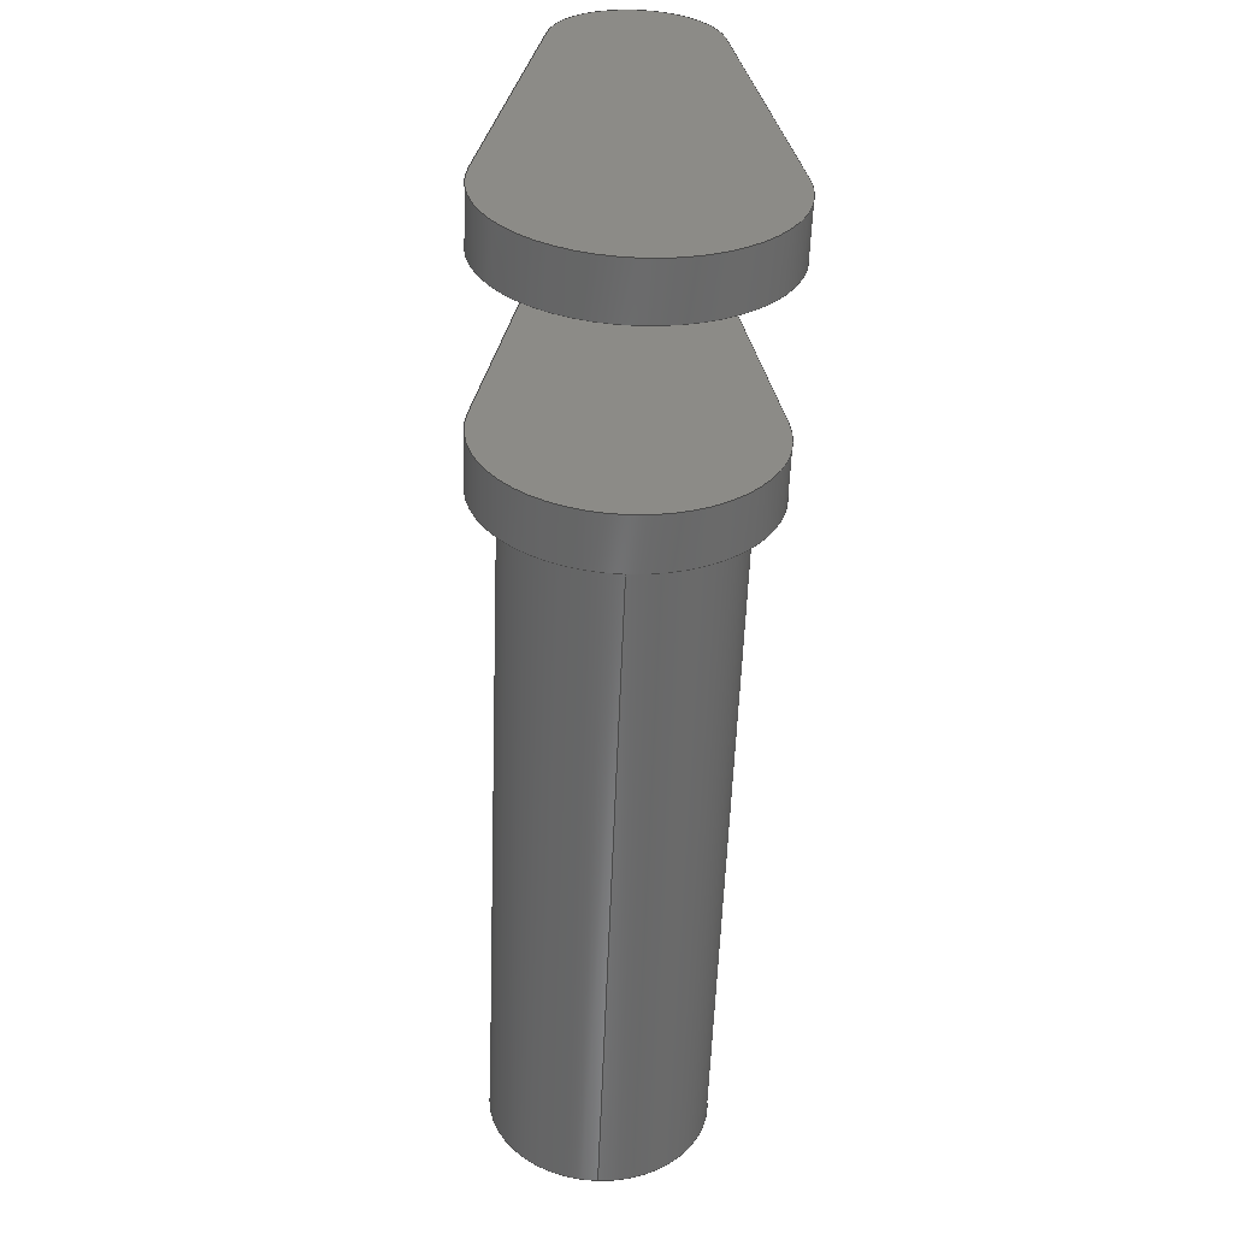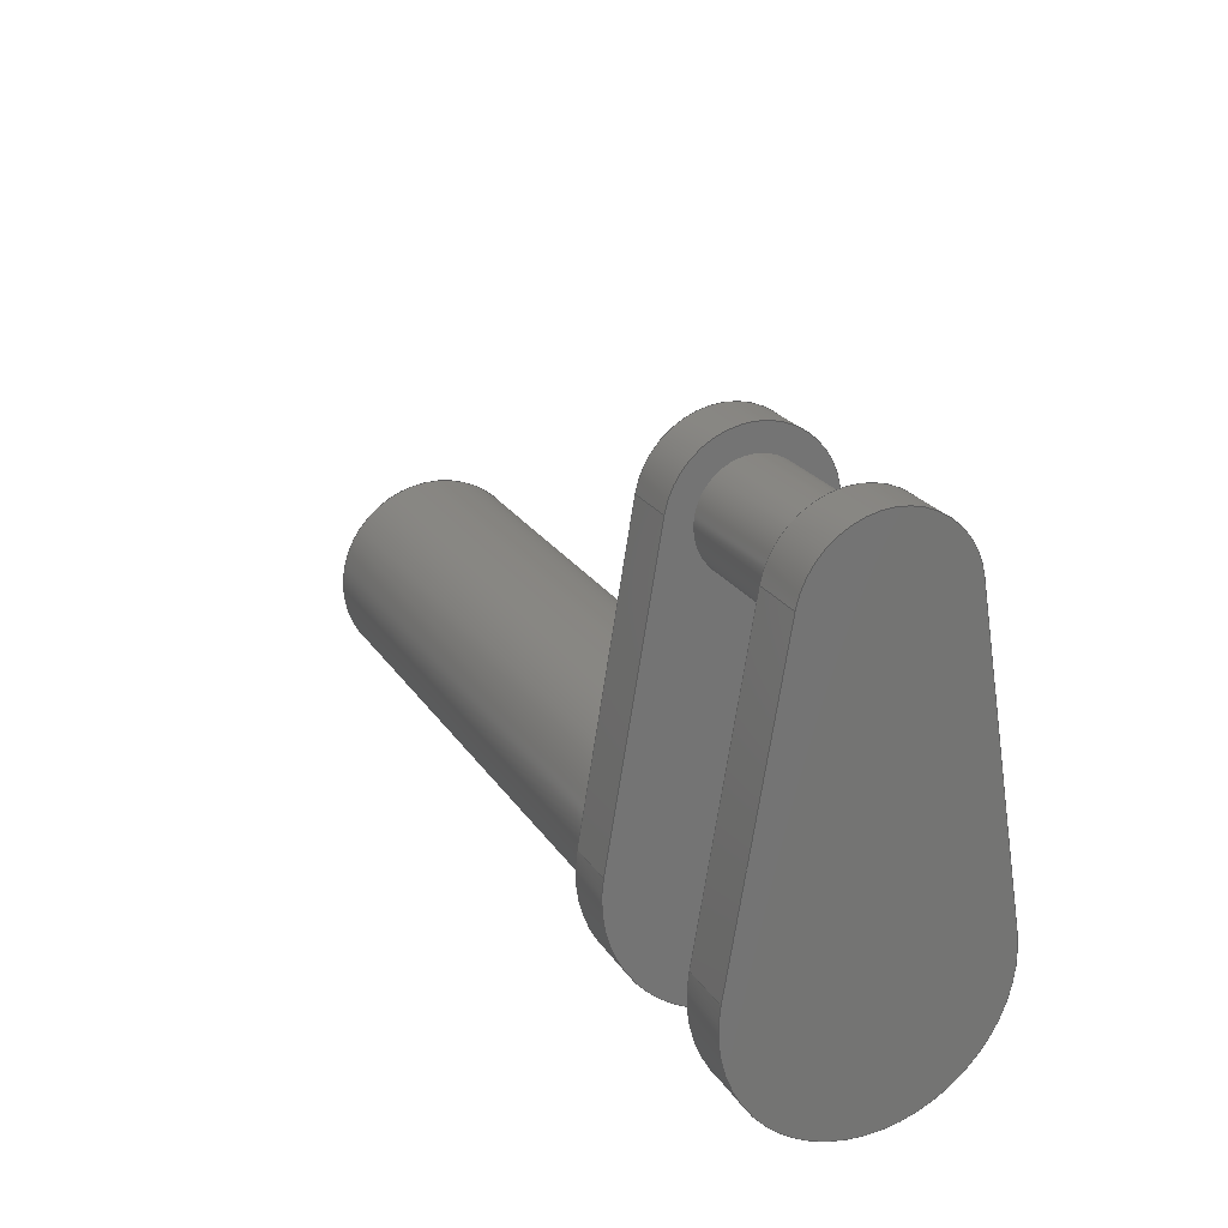
<metadata>
{"format":"step","ext":"step","renderer":"f3d","projection":"perspective","resolution":1024,"background":"white","views":[{"elev":-56.9,"azim":87.9,"up":"+Y"},{"elev":22.9,"azim":65.4,"up":"+Y"}]}
</metadata>
<code>
ISO-10303-21;
DATA;
#1=MECHANICAL_DESIGN_GEOMETRIC_PRESENTATION_REPRESENTATION('',(#4),#414);
#2=SHAPE_REPRESENTATION_RELATIONSHIP('SRR','None',#421,#3);
#3=ADVANCED_BREP_SHAPE_REPRESENTATION('',(#5),#413);
#4=STYLED_ITEM('',(#431),#5);
#5=MANIFOLD_SOLID_BREP('Body1',#230);
#6=CYLINDRICAL_SURFACE('',#249,2.5);
#7=CYLINDRICAL_SURFACE('',#252,1.5);
#8=CYLINDRICAL_SURFACE('',#255,1);
#9=CYLINDRICAL_SURFACE('',#261,2.5);
#10=CYLINDRICAL_SURFACE('',#264,1.5);
#11=CYLINDRICAL_SURFACE('',#270,2);
#12=FACE_BOUND('',#31,.T.);
#13=FACE_BOUND('',#39,.T.);
#14=FACE_BOUND('',#45,.T.);
#15=FACE_OUTER_BOUND('',#30,.T.);
#16=FACE_OUTER_BOUND('',#32,.T.);
#17=FACE_OUTER_BOUND('',#33,.T.);
#18=FACE_OUTER_BOUND('',#34,.T.);
#19=FACE_OUTER_BOUND('',#35,.T.);
#20=FACE_OUTER_BOUND('',#36,.T.);
#21=FACE_OUTER_BOUND('',#37,.T.);
#22=FACE_OUTER_BOUND('',#38,.T.);
#23=FACE_OUTER_BOUND('',#40,.T.);
#24=FACE_OUTER_BOUND('',#41,.T.);
#25=FACE_OUTER_BOUND('',#42,.T.);
#26=FACE_OUTER_BOUND('',#43,.T.);
#27=FACE_OUTER_BOUND('',#44,.T.);
#28=FACE_OUTER_BOUND('',#46,.T.);
#29=FACE_OUTER_BOUND('',#47,.T.);
#30=EDGE_LOOP('',(#146,#147,#148,#149));
#31=EDGE_LOOP('',(#150));
#32=EDGE_LOOP('',(#151,#152,#153,#154));
#33=EDGE_LOOP('',(#155,#156,#157,#158));
#34=EDGE_LOOP('',(#159,#160,#161,#162));
#35=EDGE_LOOP('',(#163,#164,#165,#166));
#36=EDGE_LOOP('',(#167,#168,#169,#170));
#37=EDGE_LOOP('',(#171,#172,#173,#174));
#38=EDGE_LOOP('',(#175,#176,#177,#178));
#39=EDGE_LOOP('',(#179));
#40=EDGE_LOOP('',(#180,#181,#182,#183));
#41=EDGE_LOOP('',(#184,#185,#186,#187));
#42=EDGE_LOOP('',(#188,#189,#190,#191));
#43=EDGE_LOOP('',(#192,#193,#194,#195));
#44=EDGE_LOOP('',(#196,#197,#198,#199));
#45=EDGE_LOOP('',(#200));
#46=EDGE_LOOP('',(#201));
#47=EDGE_LOOP('',(#202,#203,#204,#205));
#48=LINE('',#351,#66);
#49=LINE('',#354,#67);
#50=LINE('',#359,#68);
#51=LINE('',#361,#69);
#52=LINE('',#362,#70);
#53=LINE('',#366,#71);
#54=LINE('',#369,#72);
#55=LINE('',#370,#73);
#56=LINE('',#376,#74);
#57=LINE('',#381,#75);
#58=LINE('',#385,#76);
#59=LINE('',#391,#77);
#60=LINE('',#394,#78);
#61=LINE('',#397,#79);
#62=LINE('',#398,#80);
#63=LINE('',#402,#81);
#64=LINE('',#404,#82);
#65=LINE('',#410,#83);
#66=VECTOR('',#277,1);
#67=VECTOR('',#280,1);
#68=VECTOR('',#285,1);
#69=VECTOR('',#286,1);
#70=VECTOR('',#287,1);
#71=VECTOR('',#292,1);
#72=VECTOR('',#295,1);
#73=VECTOR('',#296,1);
#74=VECTOR('',#305,1);
#75=VECTOR('',#310,1);
#76=VECTOR('',#313,1);
#77=VECTOR('',#320,1);
#78=VECTOR('',#323,1);
#79=VECTOR('',#326,1);
#80=VECTOR('',#327,1);
#81=VECTOR('',#332,1);
#82=VECTOR('',#335,1);
#83=VECTOR('',#344,2);
#84=CIRCLE('',#245,1.5);
#85=CIRCLE('',#246,2.5);
#86=CIRCLE('',#247,1);
#87=CIRCLE('',#250,2.5);
#88=CIRCLE('',#253,1.5);
#89=CIRCLE('',#256,1);
#90=CIRCLE('',#258,2.5);
#91=CIRCLE('',#259,1.5);
#92=CIRCLE('',#260,2);
#93=CIRCLE('',#262,2.5);
#94=CIRCLE('',#265,1.5);
#95=CIRCLE('',#269,2);
#96=VERTEX_POINT('',#347);
#97=VERTEX_POINT('',#348);
#98=VERTEX_POINT('',#350);
#99=VERTEX_POINT('',#352);
#100=VERTEX_POINT('',#355);
#101=VERTEX_POINT('',#358);
#102=VERTEX_POINT('',#360);
#103=VERTEX_POINT('',#364);
#104=VERTEX_POINT('',#368);
#105=VERTEX_POINT('',#375);
#106=VERTEX_POINT('',#379);
#107=VERTEX_POINT('',#380);
#108=VERTEX_POINT('',#382);
#109=VERTEX_POINT('',#384);
#110=VERTEX_POINT('',#387);
#111=VERTEX_POINT('',#390);
#112=VERTEX_POINT('',#392);
#113=VERTEX_POINT('',#396);
#114=VERTEX_POINT('',#400);
#115=VERTEX_POINT('',#407);
#116=EDGE_CURVE('',#96,#97,#84,.T.);
#117=EDGE_CURVE('',#98,#96,#48,.T.);
#118=EDGE_CURVE('',#99,#98,#85,.T.);
#119=EDGE_CURVE('',#97,#99,#49,.T.);
#120=EDGE_CURVE('',#100,#100,#86,.T.);
#121=EDGE_CURVE('',#96,#101,#50,.T.);
#122=EDGE_CURVE('',#102,#101,#51,.T.);
#123=EDGE_CURVE('',#98,#102,#52,.T.);
#124=EDGE_CURVE('',#103,#102,#87,.T.);
#125=EDGE_CURVE('',#99,#103,#53,.T.);
#126=EDGE_CURVE('',#104,#103,#54,.T.);
#127=EDGE_CURVE('',#97,#104,#55,.T.);
#128=EDGE_CURVE('',#101,#104,#88,.T.);
#129=EDGE_CURVE('',#100,#105,#56,.T.);
#130=EDGE_CURVE('',#105,#105,#89,.T.);
#131=EDGE_CURVE('',#106,#107,#57,.T.);
#132=EDGE_CURVE('',#108,#106,#90,.T.);
#133=EDGE_CURVE('',#109,#108,#58,.T.);
#134=EDGE_CURVE('',#107,#109,#91,.T.);
#135=EDGE_CURVE('',#110,#110,#92,.T.);
#136=EDGE_CURVE('',#106,#111,#59,.T.);
#137=EDGE_CURVE('',#112,#111,#93,.T.);
#138=EDGE_CURVE('',#108,#112,#60,.T.);
#139=EDGE_CURVE('',#113,#112,#61,.T.);
#140=EDGE_CURVE('',#109,#113,#62,.T.);
#141=EDGE_CURVE('',#114,#113,#94,.T.);
#142=EDGE_CURVE('',#107,#114,#63,.T.);
#143=EDGE_CURVE('',#111,#114,#64,.T.);
#144=EDGE_CURVE('',#115,#115,#95,.T.);
#145=EDGE_CURVE('',#110,#115,#65,.T.);
#146=ORIENTED_EDGE('',*,*,#116,.F.);
#147=ORIENTED_EDGE('',*,*,#117,.F.);
#148=ORIENTED_EDGE('',*,*,#118,.F.);
#149=ORIENTED_EDGE('',*,*,#119,.F.);
#150=ORIENTED_EDGE('',*,*,#120,.T.);
#151=ORIENTED_EDGE('',*,*,#117,.T.);
#152=ORIENTED_EDGE('',*,*,#121,.T.);
#153=ORIENTED_EDGE('',*,*,#122,.F.);
#154=ORIENTED_EDGE('',*,*,#123,.F.);
#155=ORIENTED_EDGE('',*,*,#118,.T.);
#156=ORIENTED_EDGE('',*,*,#123,.T.);
#157=ORIENTED_EDGE('',*,*,#124,.F.);
#158=ORIENTED_EDGE('',*,*,#125,.F.);
#159=ORIENTED_EDGE('',*,*,#119,.T.);
#160=ORIENTED_EDGE('',*,*,#125,.T.);
#161=ORIENTED_EDGE('',*,*,#126,.F.);
#162=ORIENTED_EDGE('',*,*,#127,.F.);
#163=ORIENTED_EDGE('',*,*,#116,.T.);
#164=ORIENTED_EDGE('',*,*,#127,.T.);
#165=ORIENTED_EDGE('',*,*,#128,.F.);
#166=ORIENTED_EDGE('',*,*,#121,.F.);
#167=ORIENTED_EDGE('',*,*,#128,.T.);
#168=ORIENTED_EDGE('',*,*,#126,.T.);
#169=ORIENTED_EDGE('',*,*,#124,.T.);
#170=ORIENTED_EDGE('',*,*,#122,.T.);
#171=ORIENTED_EDGE('',*,*,#120,.F.);
#172=ORIENTED_EDGE('',*,*,#129,.T.);
#173=ORIENTED_EDGE('',*,*,#130,.F.);
#174=ORIENTED_EDGE('',*,*,#129,.F.);
#175=ORIENTED_EDGE('',*,*,#131,.F.);
#176=ORIENTED_EDGE('',*,*,#132,.F.);
#177=ORIENTED_EDGE('',*,*,#133,.F.);
#178=ORIENTED_EDGE('',*,*,#134,.F.);
#179=ORIENTED_EDGE('',*,*,#135,.T.);
#180=ORIENTED_EDGE('',*,*,#132,.T.);
#181=ORIENTED_EDGE('',*,*,#136,.T.);
#182=ORIENTED_EDGE('',*,*,#137,.F.);
#183=ORIENTED_EDGE('',*,*,#138,.F.);
#184=ORIENTED_EDGE('',*,*,#133,.T.);
#185=ORIENTED_EDGE('',*,*,#138,.T.);
#186=ORIENTED_EDGE('',*,*,#139,.F.);
#187=ORIENTED_EDGE('',*,*,#140,.F.);
#188=ORIENTED_EDGE('',*,*,#134,.T.);
#189=ORIENTED_EDGE('',*,*,#140,.T.);
#190=ORIENTED_EDGE('',*,*,#141,.F.);
#191=ORIENTED_EDGE('',*,*,#142,.F.);
#192=ORIENTED_EDGE('',*,*,#131,.T.);
#193=ORIENTED_EDGE('',*,*,#142,.T.);
#194=ORIENTED_EDGE('',*,*,#143,.F.);
#195=ORIENTED_EDGE('',*,*,#136,.F.);
#196=ORIENTED_EDGE('',*,*,#143,.T.);
#197=ORIENTED_EDGE('',*,*,#141,.T.);
#198=ORIENTED_EDGE('',*,*,#139,.T.);
#199=ORIENTED_EDGE('',*,*,#137,.T.);
#200=ORIENTED_EDGE('',*,*,#130,.T.);
#201=ORIENTED_EDGE('',*,*,#144,.T.);
#202=ORIENTED_EDGE('',*,*,#135,.F.);
#203=ORIENTED_EDGE('',*,*,#145,.T.);
#204=ORIENTED_EDGE('',*,*,#144,.F.);
#205=ORIENTED_EDGE('',*,*,#145,.F.);
#206=PLANE('',#244);
#207=PLANE('',#248);
#208=PLANE('',#251);
#209=PLANE('',#254);
#210=PLANE('',#257);
#211=PLANE('',#263);
#212=PLANE('',#266);
#213=PLANE('',#267);
#214=PLANE('',#268);
#215=ADVANCED_FACE('',(#15,#12),#206,.F.);
#216=ADVANCED_FACE('',(#16),#207,.T.);
#217=ADVANCED_FACE('',(#17),#6,.T.);
#218=ADVANCED_FACE('',(#18),#208,.T.);
#219=ADVANCED_FACE('',(#19),#7,.T.);
#220=ADVANCED_FACE('',(#20),#209,.T.);
#221=ADVANCED_FACE('',(#21),#8,.T.);
#222=ADVANCED_FACE('',(#22,#13),#210,.F.);
#223=ADVANCED_FACE('',(#23),#9,.T.);
#224=ADVANCED_FACE('',(#24),#211,.T.);
#225=ADVANCED_FACE('',(#25),#10,.T.);
#226=ADVANCED_FACE('',(#26),#212,.T.);
#227=ADVANCED_FACE('',(#27,#14),#213,.T.);
#228=ADVANCED_FACE('',(#28),#214,.F.);
#229=ADVANCED_FACE('',(#29),#11,.T.);
#230=CLOSED_SHELL('',(#215,#216,#217,#218,#219,#220,#221,#222,#223,#224,
#225,#226,#227,#228,#229));
#231=DERIVED_UNIT_ELEMENT(#233,1);
#232=DERIVED_UNIT_ELEMENT(#416,3);
#233=(
MASS_UNIT()
NAMED_UNIT(*)
SI_UNIT(.KILO.,.GRAM.)
);
#234=DERIVED_UNIT((#231,#232));
#235=MEASURE_REPRESENTATION_ITEM('density measure',
POSITIVE_RATIO_MEASURE(7850),#234);
#236=PROPERTY_DEFINITION_REPRESENTATION(#241,#238);
#237=PROPERTY_DEFINITION_REPRESENTATION(#242,#239);
#238=REPRESENTATION('material name',(#240),#413);
#239=REPRESENTATION('density',(#235),#413);
#240=DESCRIPTIVE_REPRESENTATION_ITEM('Steel','Steel');
#241=PROPERTY_DEFINITION('material property','material name',#423);
#242=PROPERTY_DEFINITION('material property','density of part',#423);
#243=AXIS2_PLACEMENT_3D('placement',#345,#271,#272);
#244=AXIS2_PLACEMENT_3D('',#346,#273,#274);
#245=AXIS2_PLACEMENT_3D('',#349,#275,#276);
#246=AXIS2_PLACEMENT_3D('',#353,#278,#279);
#247=AXIS2_PLACEMENT_3D('',#356,#281,#282);
#248=AXIS2_PLACEMENT_3D('',#357,#283,#284);
#249=AXIS2_PLACEMENT_3D('',#363,#288,#289);
#250=AXIS2_PLACEMENT_3D('',#365,#290,#291);
#251=AXIS2_PLACEMENT_3D('',#367,#293,#294);
#252=AXIS2_PLACEMENT_3D('',#371,#297,#298);
#253=AXIS2_PLACEMENT_3D('',#372,#299,#300);
#254=AXIS2_PLACEMENT_3D('',#373,#301,#302);
#255=AXIS2_PLACEMENT_3D('',#374,#303,#304);
#256=AXIS2_PLACEMENT_3D('',#377,#306,#307);
#257=AXIS2_PLACEMENT_3D('',#378,#308,#309);
#258=AXIS2_PLACEMENT_3D('',#383,#311,#312);
#259=AXIS2_PLACEMENT_3D('',#386,#314,#315);
#260=AXIS2_PLACEMENT_3D('',#388,#316,#317);
#261=AXIS2_PLACEMENT_3D('',#389,#318,#319);
#262=AXIS2_PLACEMENT_3D('',#393,#321,#322);
#263=AXIS2_PLACEMENT_3D('',#395,#324,#325);
#264=AXIS2_PLACEMENT_3D('',#399,#328,#329);
#265=AXIS2_PLACEMENT_3D('',#401,#330,#331);
#266=AXIS2_PLACEMENT_3D('',#403,#333,#334);
#267=AXIS2_PLACEMENT_3D('',#405,#336,#337);
#268=AXIS2_PLACEMENT_3D('',#406,#338,#339);
#269=AXIS2_PLACEMENT_3D('',#408,#340,#341);
#270=AXIS2_PLACEMENT_3D('',#409,#342,#343);
#271=DIRECTION('axis',(0,0,1));
#272=DIRECTION('refdir',(1,0,0));
#273=DIRECTION('center_axis',(1,0,0));
#274=DIRECTION('ref_axis',(0,1,0));
#275=DIRECTION('center_axis',(1,0,0));
#276=DIRECTION('ref_axis',(0,0.1667,-0.986));
#277=DIRECTION('',(0,0.986,0.1667));
#278=DIRECTION('center_axis',(1,0,0));
#279=DIRECTION('ref_axis',(0,0.1667,0.986));
#280=DIRECTION('',(0,-0.986,0.1667));
#281=DIRECTION('center_axis',(1,0,0));
#282=DIRECTION('ref_axis',(0,1,0));
#283=DIRECTION('center_axis',(0,0.1667,-0.986));
#284=DIRECTION('ref_axis',(0,0.986,0.1667));
#285=DIRECTION('',(1,0,0));
#286=DIRECTION('',(0,0.986,0.1667));
#287=DIRECTION('',(1,0,0));
#288=DIRECTION('center_axis',(1,0,0));
#289=DIRECTION('ref_axis',(0,-1,3.997e-16));
#290=DIRECTION('center_axis',(1,0,0));
#291=DIRECTION('ref_axis',(0,0.1667,0.986));
#292=DIRECTION('',(1,0,0));
#293=DIRECTION('center_axis',(0,0.1667,0.986));
#294=DIRECTION('ref_axis',(0,-0.986,0.1667));
#295=DIRECTION('',(0,-0.986,0.1667));
#296=DIRECTION('',(1,0,0));
#297=DIRECTION('center_axis',(1,0,0));
#298=DIRECTION('ref_axis',(0,0.1667,-0.986));
#299=DIRECTION('center_axis',(1,0,0));
#300=DIRECTION('ref_axis',(0,0.1667,-0.986));
#301=DIRECTION('center_axis',(1,0,0));
#302=DIRECTION('ref_axis',(0,1,0));
#303=DIRECTION('center_axis',(1,0,0));
#304=DIRECTION('ref_axis',(0,1,0));
#305=DIRECTION('',(-1,0,0));
#306=DIRECTION('center_axis',(-1,0,0));
#307=DIRECTION('ref_axis',(0,1,0));
#308=DIRECTION('center_axis',(1,0,0));
#309=DIRECTION('ref_axis',(0,1,0));
#310=DIRECTION('',(0,0.986,0.1667));
#311=DIRECTION('center_axis',(1,0,0));
#312=DIRECTION('ref_axis',(0,0.1667,0.986));
#313=DIRECTION('',(0,-0.986,0.1667));
#314=DIRECTION('center_axis',(1,0,0));
#315=DIRECTION('ref_axis',(0,0.1667,-0.986));
#316=DIRECTION('center_axis',(1,0,0));
#317=DIRECTION('ref_axis',(0,1,0));
#318=DIRECTION('center_axis',(1,0,0));
#319=DIRECTION('ref_axis',(0,-1,3.997e-16));
#320=DIRECTION('',(1,0,0));
#321=DIRECTION('center_axis',(1,0,0));
#322=DIRECTION('ref_axis',(0,0.1667,0.986));
#323=DIRECTION('',(1,0,0));
#324=DIRECTION('center_axis',(0,0.1667,0.986));
#325=DIRECTION('ref_axis',(0,-0.986,0.1667));
#326=DIRECTION('',(0,-0.986,0.1667));
#327=DIRECTION('',(1,0,0));
#328=DIRECTION('center_axis',(1,0,0));
#329=DIRECTION('ref_axis',(0,0.1667,-0.986));
#330=DIRECTION('center_axis',(1,0,0));
#331=DIRECTION('ref_axis',(0,0.1667,-0.986));
#332=DIRECTION('',(1,0,0));
#333=DIRECTION('center_axis',(0,0.1667,-0.986));
#334=DIRECTION('ref_axis',(0,0.986,0.1667));
#335=DIRECTION('',(0,0.986,0.1667));
#336=DIRECTION('center_axis',(1,0,0));
#337=DIRECTION('ref_axis',(0,1,0));
#338=DIRECTION('center_axis',(1,0,0));
#339=DIRECTION('ref_axis',(0,1,0));
#340=DIRECTION('center_axis',(-1,0,0));
#341=DIRECTION('ref_axis',(0,1,0));
#342=DIRECTION('center_axis',(1,0,0));
#343=DIRECTION('ref_axis',(0,1,0));
#344=DIRECTION('',(-1,0,0));
#345=CARTESIAN_POINT('',(0,0,0));
#346=CARTESIAN_POINT('Origin',(10.5,2.5,0));
#347=CARTESIAN_POINT('',(10.5,6.25,-1.479));
#348=CARTESIAN_POINT('',(10.5,6.25,1.479));
#349=CARTESIAN_POINT('Origin',(10.5,6,-1.492e-15));
#350=CARTESIAN_POINT('',(10.5,0.4167,-2.465));
#351=CARTESIAN_POINT('',(10.5,0.4167,-2.465));
#352=CARTESIAN_POINT('',(10.5,0.4167,2.465));
#353=CARTESIAN_POINT('Origin',(10.5,0,0));
#354=CARTESIAN_POINT('',(10.5,6.25,1.479));
#355=CARTESIAN_POINT('',(10.5,5,-1.615e-15));
#356=CARTESIAN_POINT('Origin',(10.5,6,-1.492e-15));
#357=CARTESIAN_POINT('Origin',(10.5,0.4167,-2.465));
#358=CARTESIAN_POINT('',(11.5,6.25,-1.479));
#359=CARTESIAN_POINT('',(10.5,6.25,-1.479));
#360=CARTESIAN_POINT('',(11.5,0.4167,-2.465));
#361=CARTESIAN_POINT('',(11.5,0.4167,-2.465));
#362=CARTESIAN_POINT('',(10.5,0.4167,-2.465));
#363=CARTESIAN_POINT('Origin',(10.5,0,0));
#364=CARTESIAN_POINT('',(11.5,0.4167,2.465));
#365=CARTESIAN_POINT('Origin',(11.5,0,0));
#366=CARTESIAN_POINT('',(10.5,0.4167,2.465));
#367=CARTESIAN_POINT('Origin',(10.5,6.25,1.479));
#368=CARTESIAN_POINT('',(11.5,6.25,1.479));
#369=CARTESIAN_POINT('',(11.5,6.25,1.479));
#370=CARTESIAN_POINT('',(10.5,6.25,1.479));
#371=CARTESIAN_POINT('Origin',(10.5,6,-1.492e-15));
#372=CARTESIAN_POINT('Origin',(11.5,6,-1.492e-15));
#373=CARTESIAN_POINT('Origin',(11.5,2.5,0));
#374=CARTESIAN_POINT('Origin',(7.5,6,-1.492e-15));
#375=CARTESIAN_POINT('',(7.5,5,-1.615e-15));
#376=CARTESIAN_POINT('',(7.5,5,-1.615e-15));
#377=CARTESIAN_POINT('Origin',(7.5,6,-1.492e-15));
#378=CARTESIAN_POINT('Origin',(6.5,2.5,0));
#379=CARTESIAN_POINT('',(6.5,0.4167,-2.465));
#380=CARTESIAN_POINT('',(6.5,6.25,-1.479));
#381=CARTESIAN_POINT('',(6.5,0.4167,-2.465));
#382=CARTESIAN_POINT('',(6.5,0.4167,2.465));
#383=CARTESIAN_POINT('Origin',(6.5,0,0));
#384=CARTESIAN_POINT('',(6.5,6.25,1.479));
#385=CARTESIAN_POINT('',(6.5,6.25,1.479));
#386=CARTESIAN_POINT('Origin',(6.5,6,-1.492e-15));
#387=CARTESIAN_POINT('',(6.5,-2,-2.449e-16));
#388=CARTESIAN_POINT('Origin',(6.5,0,0));
#389=CARTESIAN_POINT('Origin',(6.5,0,0));
#390=CARTESIAN_POINT('',(7.5,0.4167,-2.465));
#391=CARTESIAN_POINT('',(6.5,0.4167,-2.465));
#392=CARTESIAN_POINT('',(7.5,0.4167,2.465));
#393=CARTESIAN_POINT('Origin',(7.5,0,0));
#394=CARTESIAN_POINT('',(6.5,0.4167,2.465));
#395=CARTESIAN_POINT('Origin',(6.5,6.25,1.479));
#396=CARTESIAN_POINT('',(7.5,6.25,1.479));
#397=CARTESIAN_POINT('',(7.5,6.25,1.479));
#398=CARTESIAN_POINT('',(6.5,6.25,1.479));
#399=CARTESIAN_POINT('Origin',(6.5,6,-1.492e-15));
#400=CARTESIAN_POINT('',(7.5,6.25,-1.479));
#401=CARTESIAN_POINT('Origin',(7.5,6,-1.492e-15));
#402=CARTESIAN_POINT('',(6.5,6.25,-1.479));
#403=CARTESIAN_POINT('Origin',(6.5,0.4167,-2.465));
#404=CARTESIAN_POINT('',(7.5,0.4167,-2.465));
#405=CARTESIAN_POINT('Origin',(7.5,2.5,0));
#406=CARTESIAN_POINT('Origin',(-6.5,0,0));
#407=CARTESIAN_POINT('',(-6.5,-2,-2.449e-16));
#408=CARTESIAN_POINT('Origin',(-6.5,0,0));
#409=CARTESIAN_POINT('Origin',(0,0,0));
#410=CARTESIAN_POINT('',(0,-2,-2.449e-16));
#411=UNCERTAINTY_MEASURE_WITH_UNIT(LENGTH_MEASURE(0.001),#415,
'DISTANCE_ACCURACY_VALUE',
'Maximum model space distance between geometric entities at asserted c
onnectivities');
#412=UNCERTAINTY_MEASURE_WITH_UNIT(LENGTH_MEASURE(0.001),#415,
'DISTANCE_ACCURACY_VALUE',
'Maximum model space distance between geometric entities at asserted c
onnectivities');
#413=(
GEOMETRIC_REPRESENTATION_CONTEXT(3)
GLOBAL_UNCERTAINTY_ASSIGNED_CONTEXT((#411))
GLOBAL_UNIT_ASSIGNED_CONTEXT((#415,#417,#418))
REPRESENTATION_CONTEXT('','3D')
);
#414=(
GEOMETRIC_REPRESENTATION_CONTEXT(3)
GLOBAL_UNCERTAINTY_ASSIGNED_CONTEXT((#412))
GLOBAL_UNIT_ASSIGNED_CONTEXT((#415,#417,#418))
REPRESENTATION_CONTEXT('','3D')
);
#415=(
LENGTH_UNIT()
NAMED_UNIT(*)
SI_UNIT(.CENTI.,.METRE.)
);
#416=(
LENGTH_UNIT()
NAMED_UNIT(*)
SI_UNIT($,.METRE.)
);
#417=(
NAMED_UNIT(*)
PLANE_ANGLE_UNIT()
SI_UNIT($,.RADIAN.)
);
#418=(
NAMED_UNIT(*)
SI_UNIT($,.STERADIAN.)
SOLID_ANGLE_UNIT()
);
#419=SHAPE_DEFINITION_REPRESENTATION(#420,#421);
#420=PRODUCT_DEFINITION_SHAPE('',$,#423);
#421=SHAPE_REPRESENTATION('',(#243),#413);
#422=PRODUCT_DEFINITION_CONTEXT('part definition',#427,'design');
#423=PRODUCT_DEFINITION('P4-Crank Axle','P4-Crank Axle',#424,#422);
#424=PRODUCT_DEFINITION_FORMATION('',$,#429);
#425=PRODUCT_RELATED_PRODUCT_CATEGORY('P4-Crank Axle','P4-Crank Axle',(#429));
#426=APPLICATION_PROTOCOL_DEFINITION('international standard',
'automotive_design',2009,#427);
#427=APPLICATION_CONTEXT(
'Core Data for Automotive Mechanical Design Process');
#428=PRODUCT_CONTEXT('part definition',#427,'mechanical');
#429=PRODUCT('P4-Crank Axle','P4-Crank Axle',$,(#428));
#430=PRESENTATION_STYLE_ASSIGNMENT((#432));
#431=PRESENTATION_STYLE_ASSIGNMENT((#433));
#432=SURFACE_STYLE_USAGE(.BOTH.,#434);
#433=SURFACE_STYLE_USAGE(.BOTH.,#435);
#434=SURFACE_SIDE_STYLE('',(#436));
#435=SURFACE_SIDE_STYLE('',(#437));
#436=SURFACE_STYLE_FILL_AREA(#438);
#437=SURFACE_STYLE_FILL_AREA(#439);
#438=FILL_AREA_STYLE('Steel - Satin',(#440));
#439=FILL_AREA_STYLE('Stainless Steel - Satin',(#441));
#440=FILL_AREA_STYLE_COLOUR('Steel - Satin',#442);
#441=FILL_AREA_STYLE_COLOUR('Stainless Steel - Satin',#443);
#442=COLOUR_RGB('Steel - Satin',0.6275,0.6275,0.6275);
#443=COLOUR_RGB('Stainless Steel - Satin',0.7961,0.7961,
0.7961);
ENDSEC;
END-ISO-10303-21;

</code>
